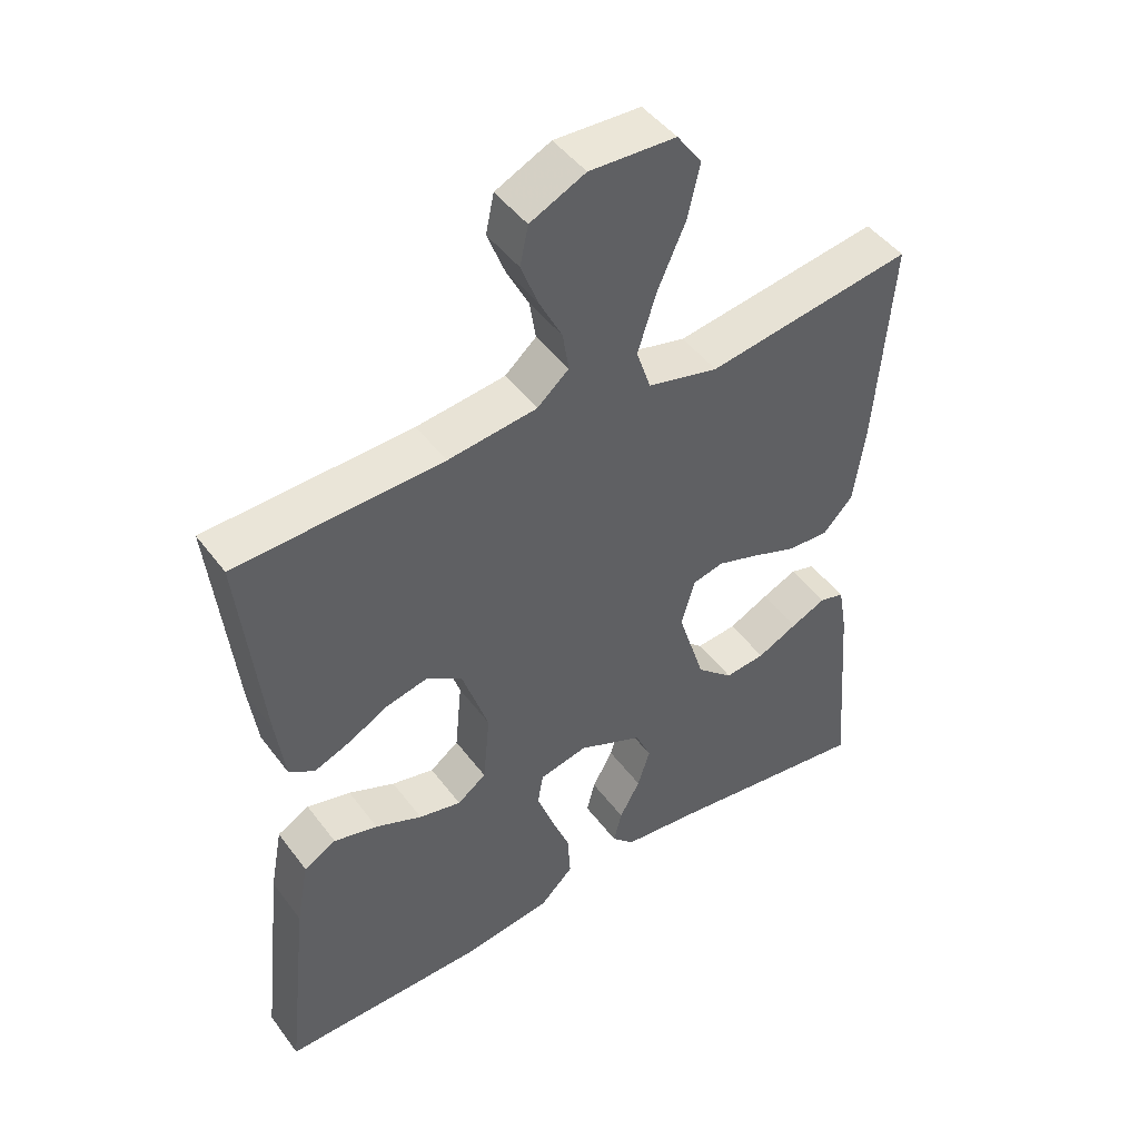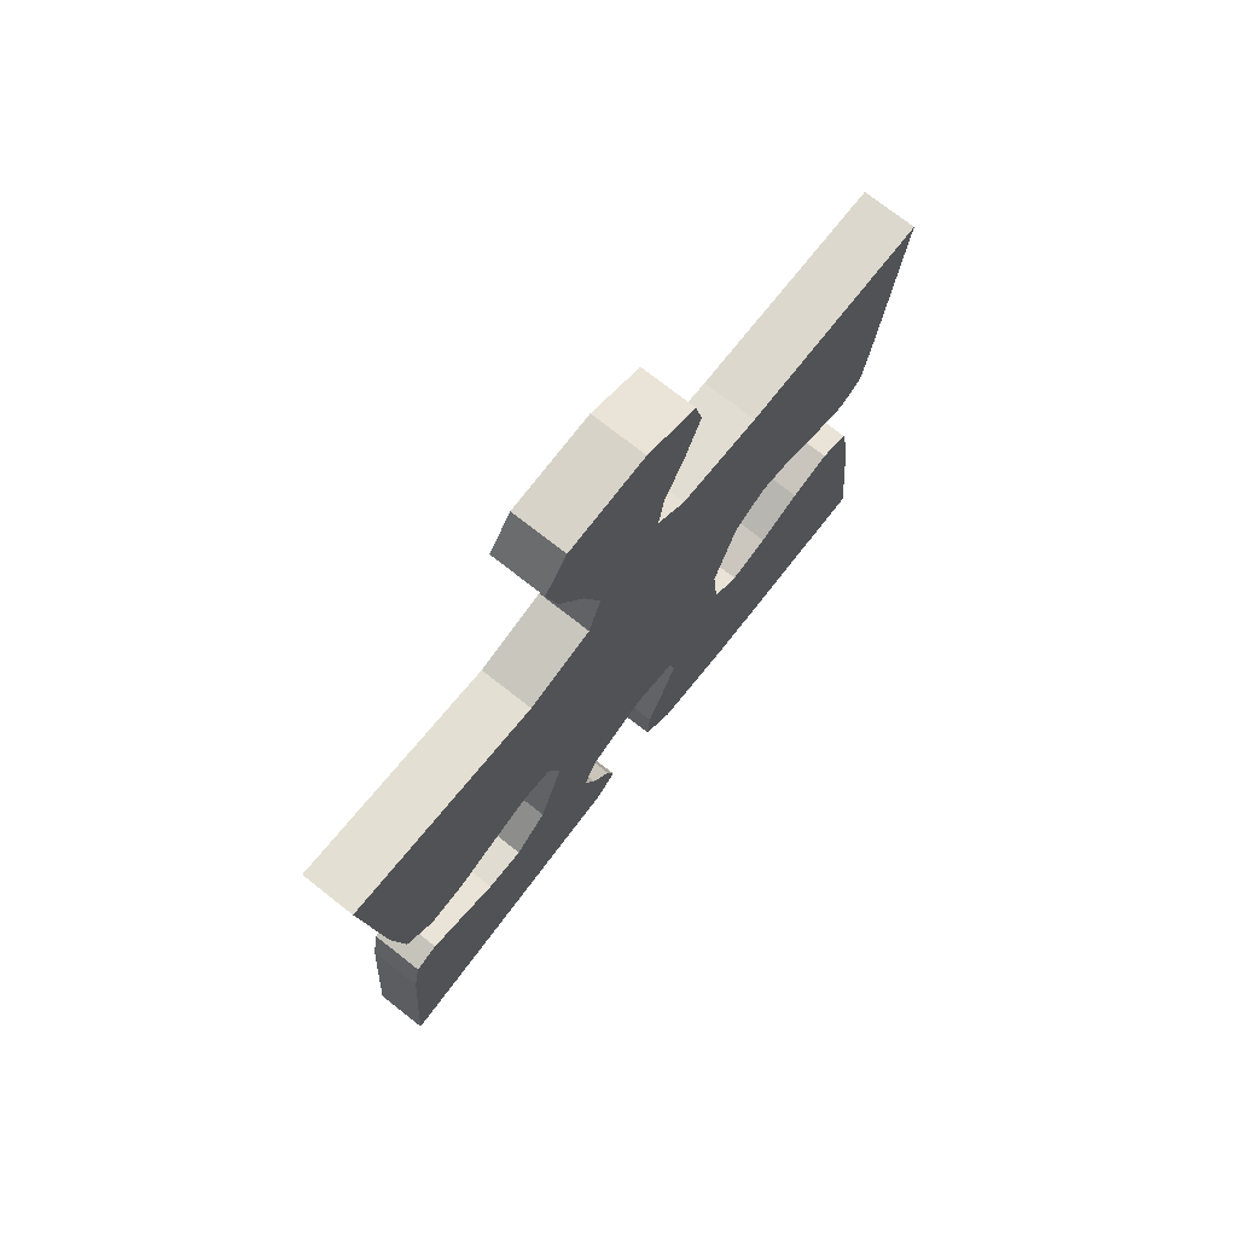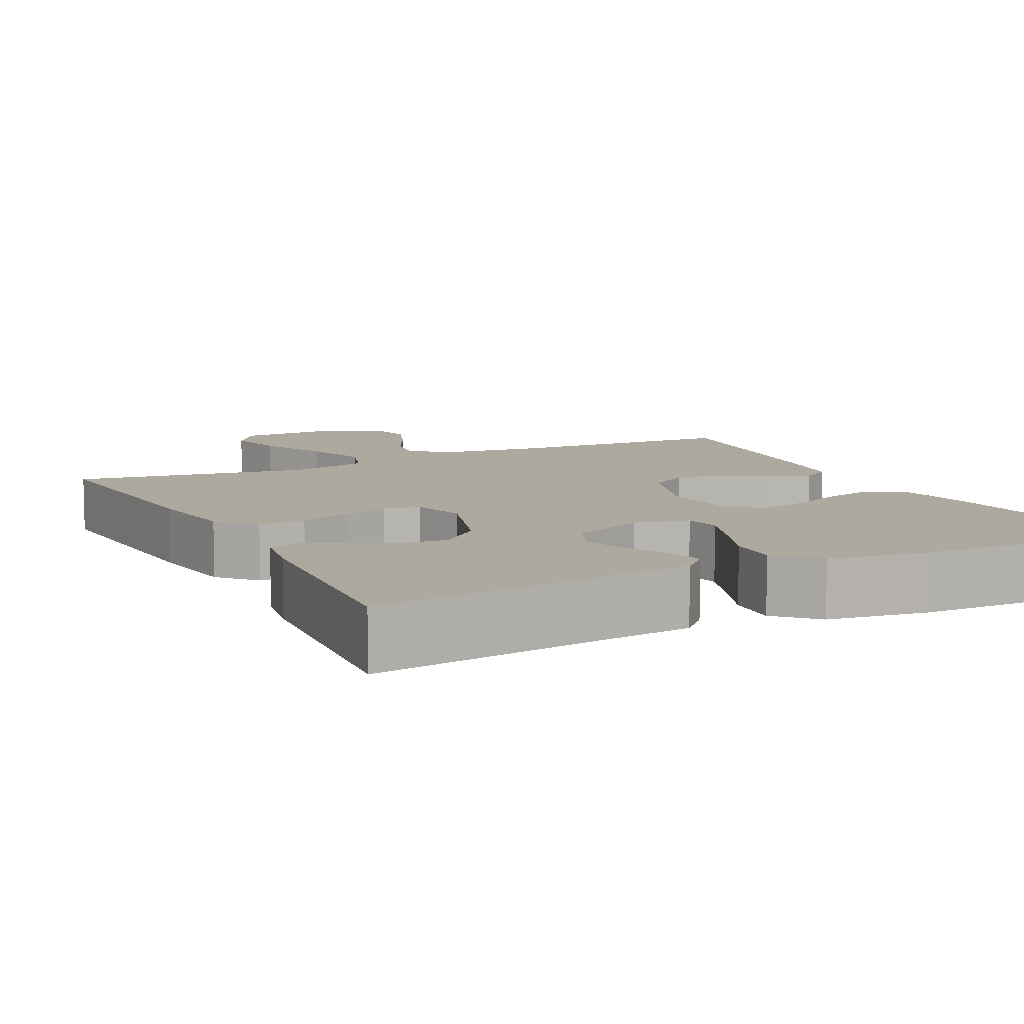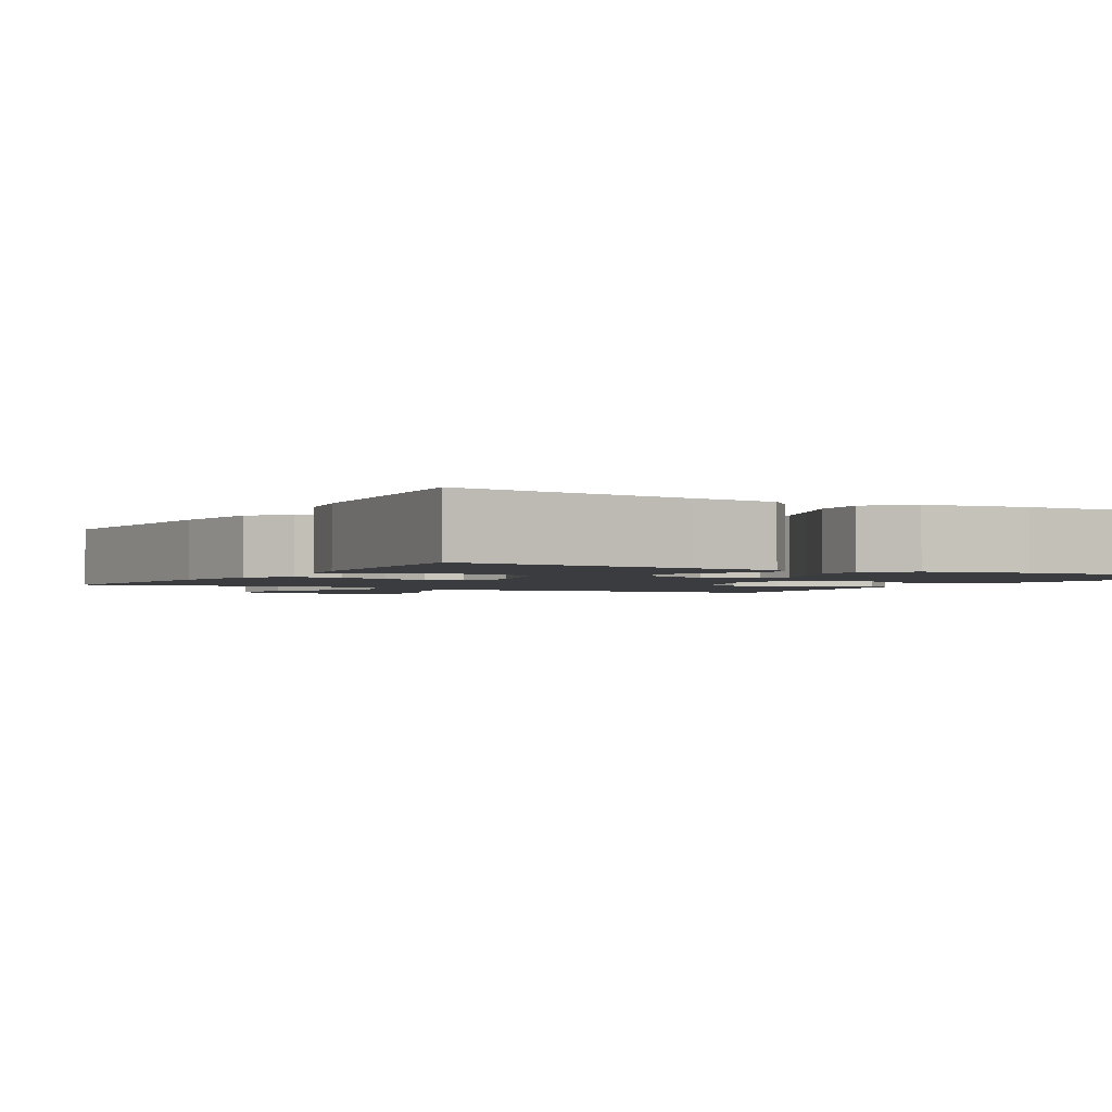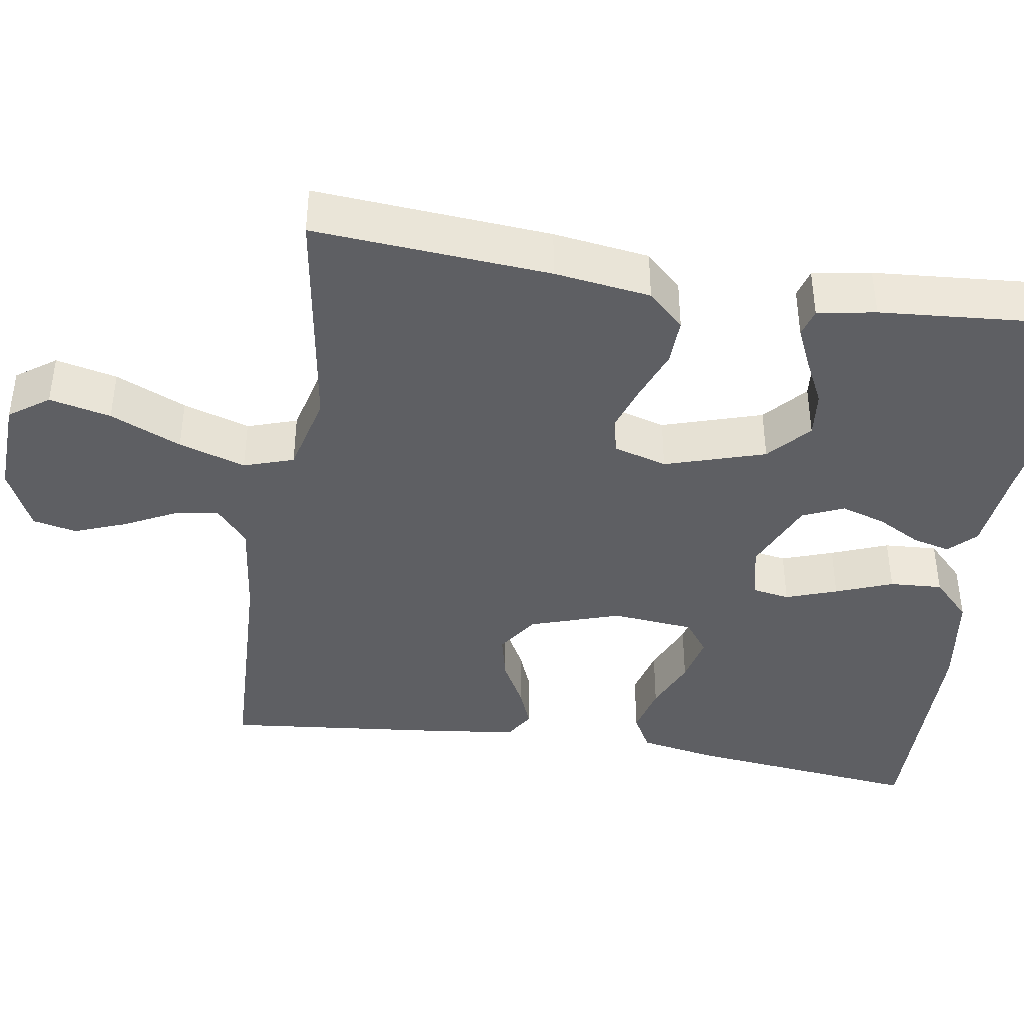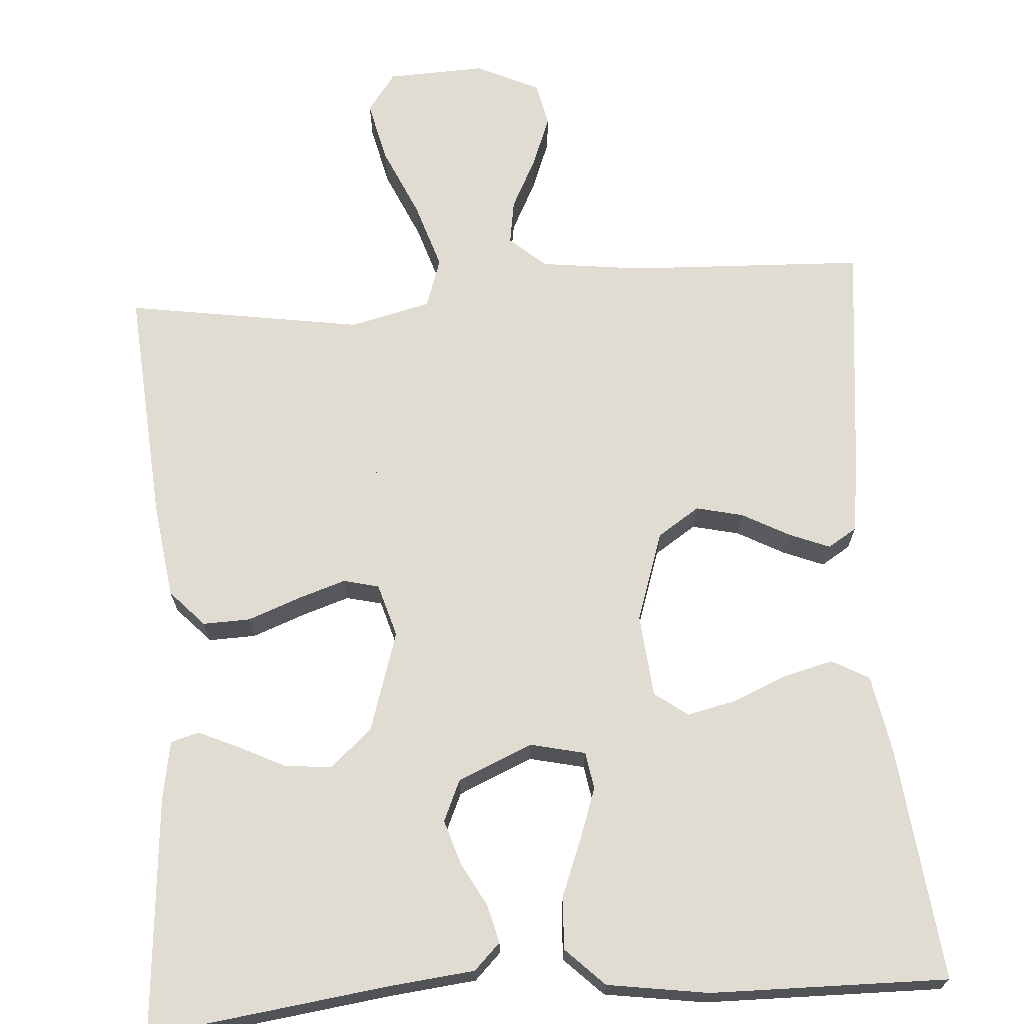
<metadata>
{"format":"obj","ext":"obj","renderer":"f3d","projection":"perspective","resolution":1024,"background":"white","views":[{"elev":46.5,"azim":-34.6,"up":"+Z"},{"elev":74.6,"azim":128.1,"up":"+Z"},{"elev":9.1,"azim":153.5,"up":"+Y"},{"elev":-2.0,"azim":150.7,"up":"+Y"},{"elev":-41.0,"azim":80.9,"up":"+Y"},{"elev":69.0,"azim":176.0,"up":"+Y"}]}
</metadata>
<code>
v -0.5 0.07 -0.5
v -0.467 0.07 -0.2
v -0.449 0.07 -0.103
v -0.402 0.07 -0.077
v -0.338 0.07 -0.093
v -0.27 0.07 -0.122
v -0.208 0.07 -0.136
v -0.166 0.07 -0.105
v -0.156 0.07 0
v -0.194 0.07 0.114
v -0.247 0.07 0.149
v -0.307 0.07 0.135
v -0.366 0.07 0.103
v -0.418 0.07 0.082
v -0.455 0.07 0.105
v -0.468 0.07 0.2
v -0.5 0.07 0.5
v -0.2 0.07 0.512
v -0.071 0.07 0.528
v -0.025 0.07 0.568
v -0.034 0.07 0.625
v -0.067 0.07 0.69
v -0.092 0.07 0.755
v -0.08 0.07 0.811
v 0 0.07 0.849
v 0.125 0.07 0.844
v 0.161 0.07 0.794
v 0.143 0.07 0.716
v 0.103 0.07 0.626
v 0.076 0.07 0.541
v 0.097 0.07 0.478
v 0.2 0.07 0.453
v 0.5 0.07 0.5
v 0.477 0.07 0.2
v 0.46 0.07 0.078
v 0.417 0.07 0.032
v 0.357 0.07 0.034
v 0.291 0.07 0.059
v 0.23 0.07 0.079
v 0.185 0.07 0.068
v 0.165 0.07 0
v 0.205 0.07 -0.127
v 0.258 0.07 -0.174
v 0.317 0.07 -0.168
v 0.376 0.07 -0.139
v 0.427 0.07 -0.116
v 0.463 0.07 -0.126
v 0.476 0.07 -0.2
v 0.5 0.07 -0.5
v 0.2 0.07 -0.46
v 0.09 0.07 -0.448
v 0.057 0.07 -0.415
v 0.069 0.07 -0.367
v 0.099 0.07 -0.312
v 0.117 0.07 -0.255
v 0.094 0.07 -0.203
v 0 0.07 -0.162
v -0.07 0.07 -0.178
v -0.078 0.07 -0.225
v -0.055 0.07 -0.29
v -0.027 0.07 -0.362
v -0.023 0.07 -0.429
v -0.072 0.07 -0.477
v -0.2 0.07 -0.496
v -0.5 0 -0.5
v -0.467 0 -0.2
v -0.449 0 -0.103
v -0.402 0 -0.077
v -0.338 0 -0.093
v -0.27 0 -0.122
v -0.208 0 -0.136
v -0.166 0 -0.105
v -0.156 0 0
v -0.194 0 0.114
v -0.247 0 0.149
v -0.307 0 0.135
v -0.366 0 0.103
v -0.418 0 0.082
v -0.455 0 0.105
v -0.468 0 0.2
v -0.5 0 0.5
v -0.2 0 0.512
v -0.071 0 0.528
v -0.025 0 0.568
v -0.034 0 0.625
v -0.067 0 0.69
v -0.092 0 0.755
v -0.08 0 0.811
v 0 0 0.849
v 0.125 0 0.844
v 0.161 0 0.794
v 0.143 0 0.716
v 0.103 0 0.626
v 0.076 0 0.541
v 0.097 0 0.478
v 0.2 0 0.453
v 0.5 0 0.5
v 0.477 0 0.2
v 0.46 0 0.078
v 0.417 0 0.032
v 0.357 0 0.034
v 0.291 0 0.059
v 0.23 0 0.079
v 0.185 0 0.068
v 0.165 0 0
v 0.205 0 -0.127
v 0.258 0 -0.174
v 0.317 0 -0.168
v 0.376 0 -0.139
v 0.427 0 -0.116
v 0.463 0 -0.126
v 0.476 0 -0.2
v 0.5 0 -0.5
v 0.2 0 -0.46
v 0.09 0 -0.448
v 0.057 0 -0.415
v 0.069 0 -0.367
v 0.099 0 -0.312
v 0.117 0 -0.255
v 0.094 0 -0.203
v 0 0 -0.162
v -0.07 0 -0.178
v -0.078 0 -0.225
v -0.055 0 -0.29
v -0.027 0 -0.362
v -0.023 0 -0.429
v -0.072 0 -0.477
v -0.2 0 -0.496
f 4 5 6
f 3 4 6
f 2 3 6
f 1 2 6
f 64 1 6
f 63 64 6
f 62 63 6
f 61 62 6
f 60 61 6
f 59 60 6 7
f 58 59 7 8
f 57 58 8 9
f 56 57 9 10
f 52 53 54
f 51 52 54
f 50 51 54
f 49 50 54
f 48 49 54
f 47 48 54
f 46 47 54
f 45 46 54
f 44 45 54
f 43 44 54 55
f 42 43 55 56
f 36 37 38
f 35 36 38
f 34 35 38
f 33 34 38
f 32 33 38
f 31 32 38 39
f 30 31 39 40
f 27 28 29
f 26 27 29
f 25 26 29
f 24 25 29
f 23 24 29
f 22 23 29
f 21 22 29
f 20 21 29 30
f 30 40 41
f 20 30 41
f 19 20 41
f 16 17 18
f 15 16 18
f 14 15 18
f 13 14 18
f 12 13 18
f 11 12 18 19
f 42 56 10
f 41 42 10
f 19 41 10
f 10 11 19
f 70 69 68
f 70 68 67
f 70 67 66
f 70 66 65
f 70 65 128
f 70 128 127
f 70 127 126
f 70 126 125
f 70 125 124
f 71 70 124 123
f 72 71 123 122
f 73 72 122 121
f 74 73 121 120
f 118 117 116
f 118 116 115
f 118 115 114
f 118 114 113
f 118 113 112
f 118 112 111
f 118 111 110
f 118 110 109
f 118 109 108
f 119 118 108 107
f 120 119 107 106
f 102 101 100
f 102 100 99
f 102 99 98
f 102 98 97
f 102 97 96
f 103 102 96 95
f 104 103 95 94
f 93 92 91
f 93 91 90
f 93 90 89
f 93 89 88
f 93 88 87
f 93 87 86
f 93 86 85
f 94 93 85 84
f 105 104 94
f 105 94 84
f 105 84 83
f 82 81 80
f 82 80 79
f 82 79 78
f 82 78 77
f 82 77 76
f 83 82 76 75
f 74 120 106
f 74 106 105
f 74 105 83
f 83 75 74
f 1 65 66 2
f 2 66 67 3
f 3 67 68 4
f 4 68 69 5
f 5 69 70 6
f 6 70 71 7
f 7 71 72 8
f 8 72 73 9
f 9 73 74 10
f 10 74 75 11
f 11 75 76 12
f 12 76 77 13
f 13 77 78 14
f 14 78 79 15
f 15 79 80 16
f 16 80 81 17
f 17 81 82 18
f 18 82 83 19
f 19 83 84 20
f 20 84 85 21
f 21 85 86 22
f 22 86 87 23
f 23 87 88 24
f 24 88 89 25
f 25 89 90 26
f 26 90 91 27
f 27 91 92 28
f 28 92 93 29
f 29 93 94 30
f 30 94 95 31
f 31 95 96 32
f 32 96 97 33
f 33 97 98 34
f 34 98 99 35
f 35 99 100 36
f 36 100 101 37
f 37 101 102 38
f 38 102 103 39
f 39 103 104 40
f 40 104 105 41
f 41 105 106 42
f 42 106 107 43
f 43 107 108 44
f 44 108 109 45
f 45 109 110 46
f 46 110 111 47
f 47 111 112 48
f 48 112 113 49
f 49 113 114 50
f 50 114 115 51
f 51 115 116 52
f 52 116 117 53
f 53 117 118 54
f 54 118 119 55
f 55 119 120 56
f 56 120 121 57
f 57 121 122 58
f 58 122 123 59
f 59 123 124 60
f 60 124 125 61
f 61 125 126 62
f 62 126 127 63
f 63 127 128 64
f 64 128 65 1

</code>
